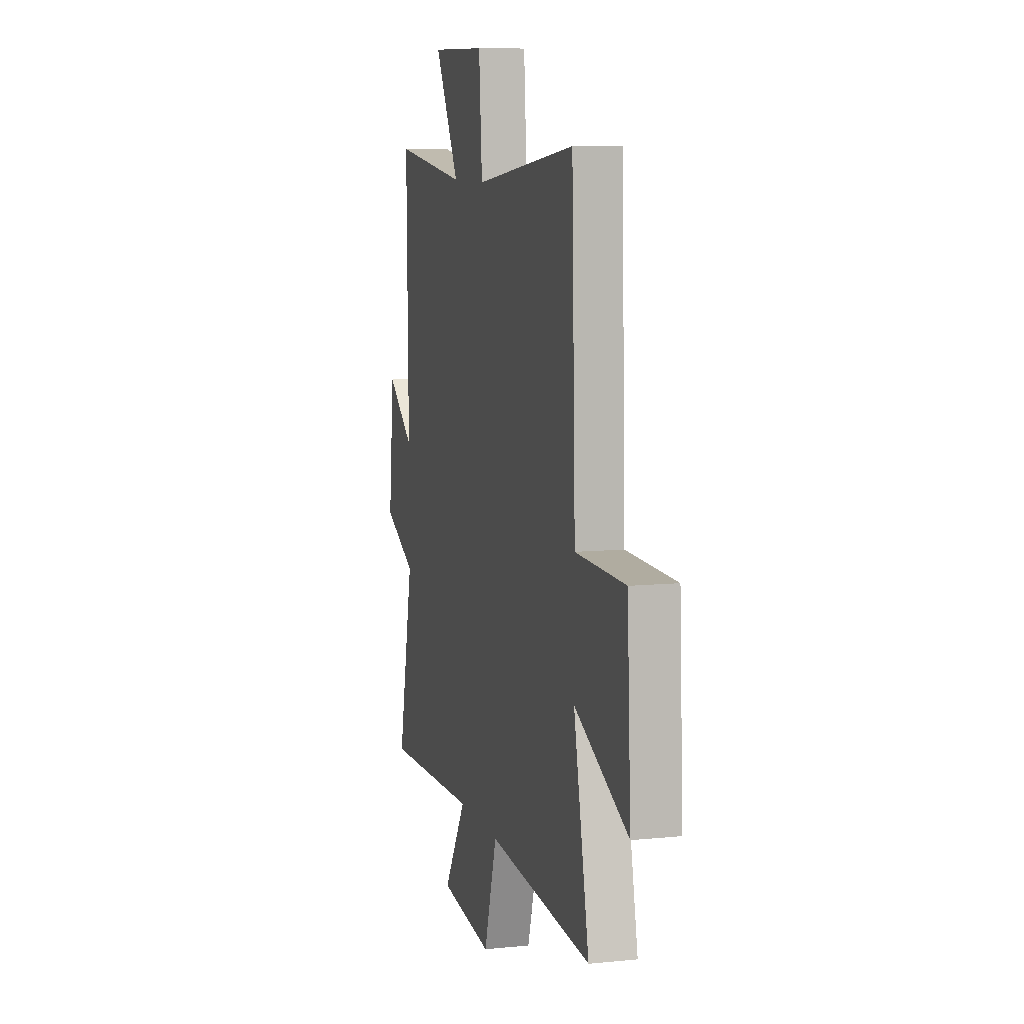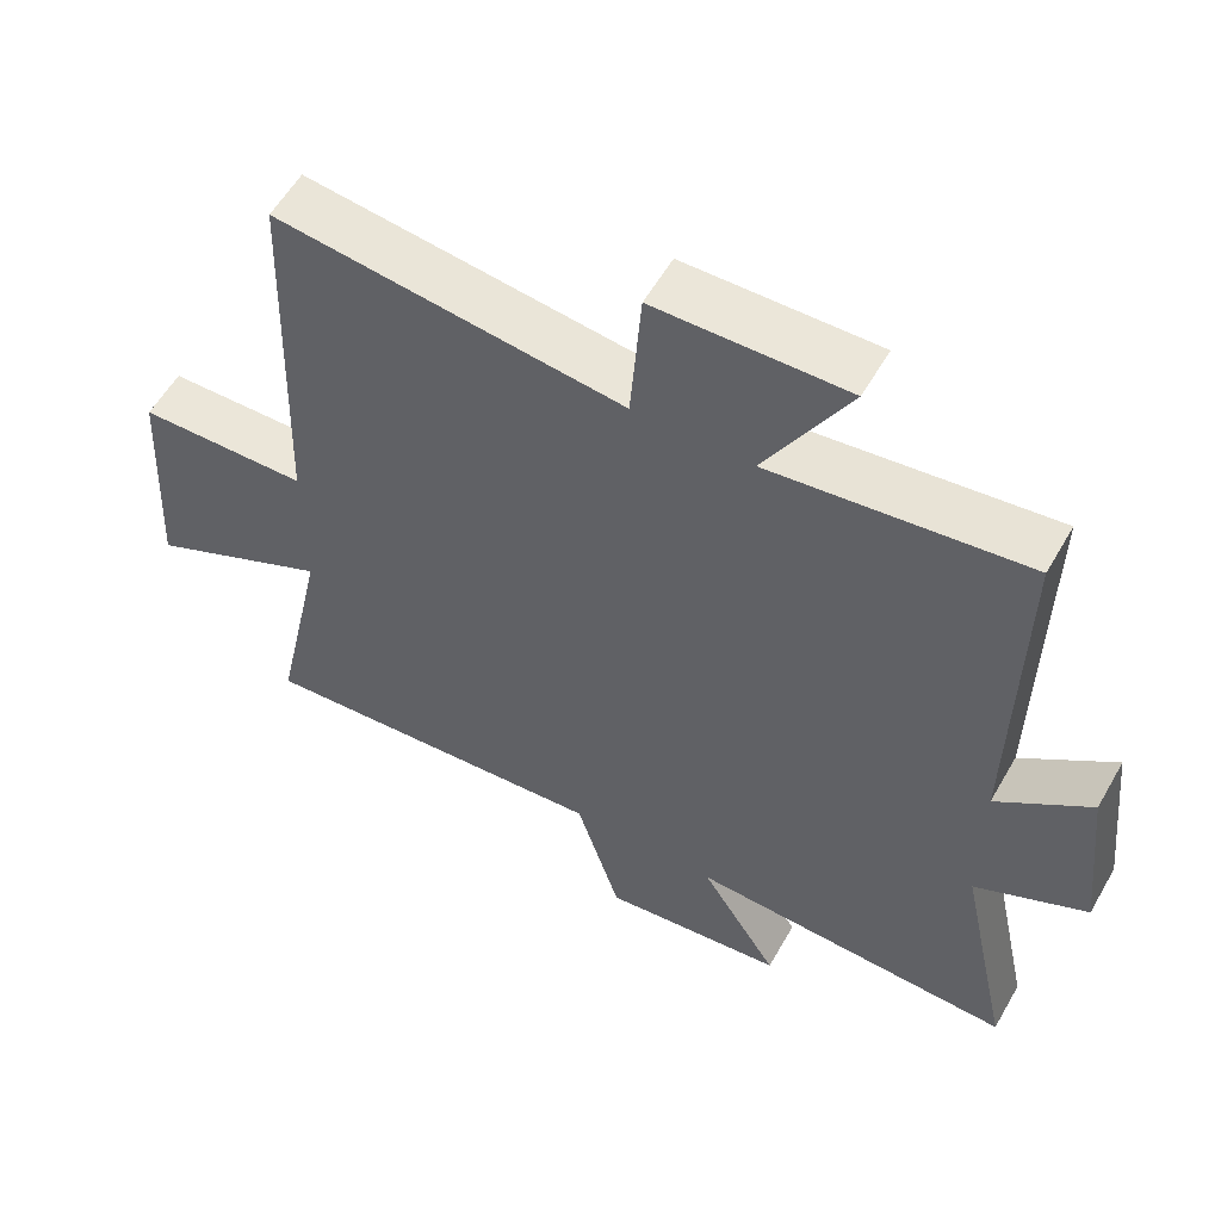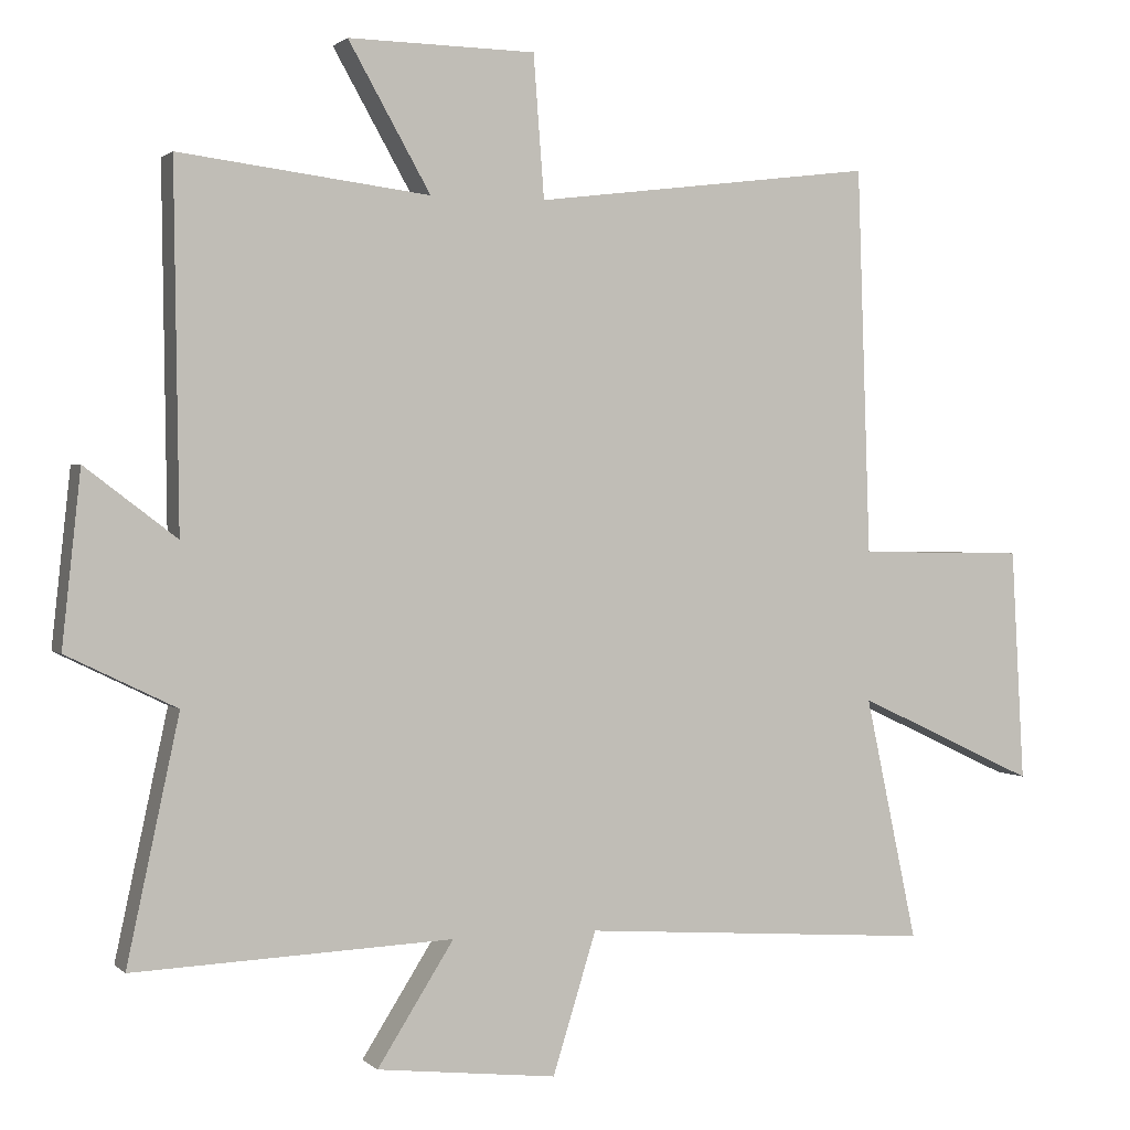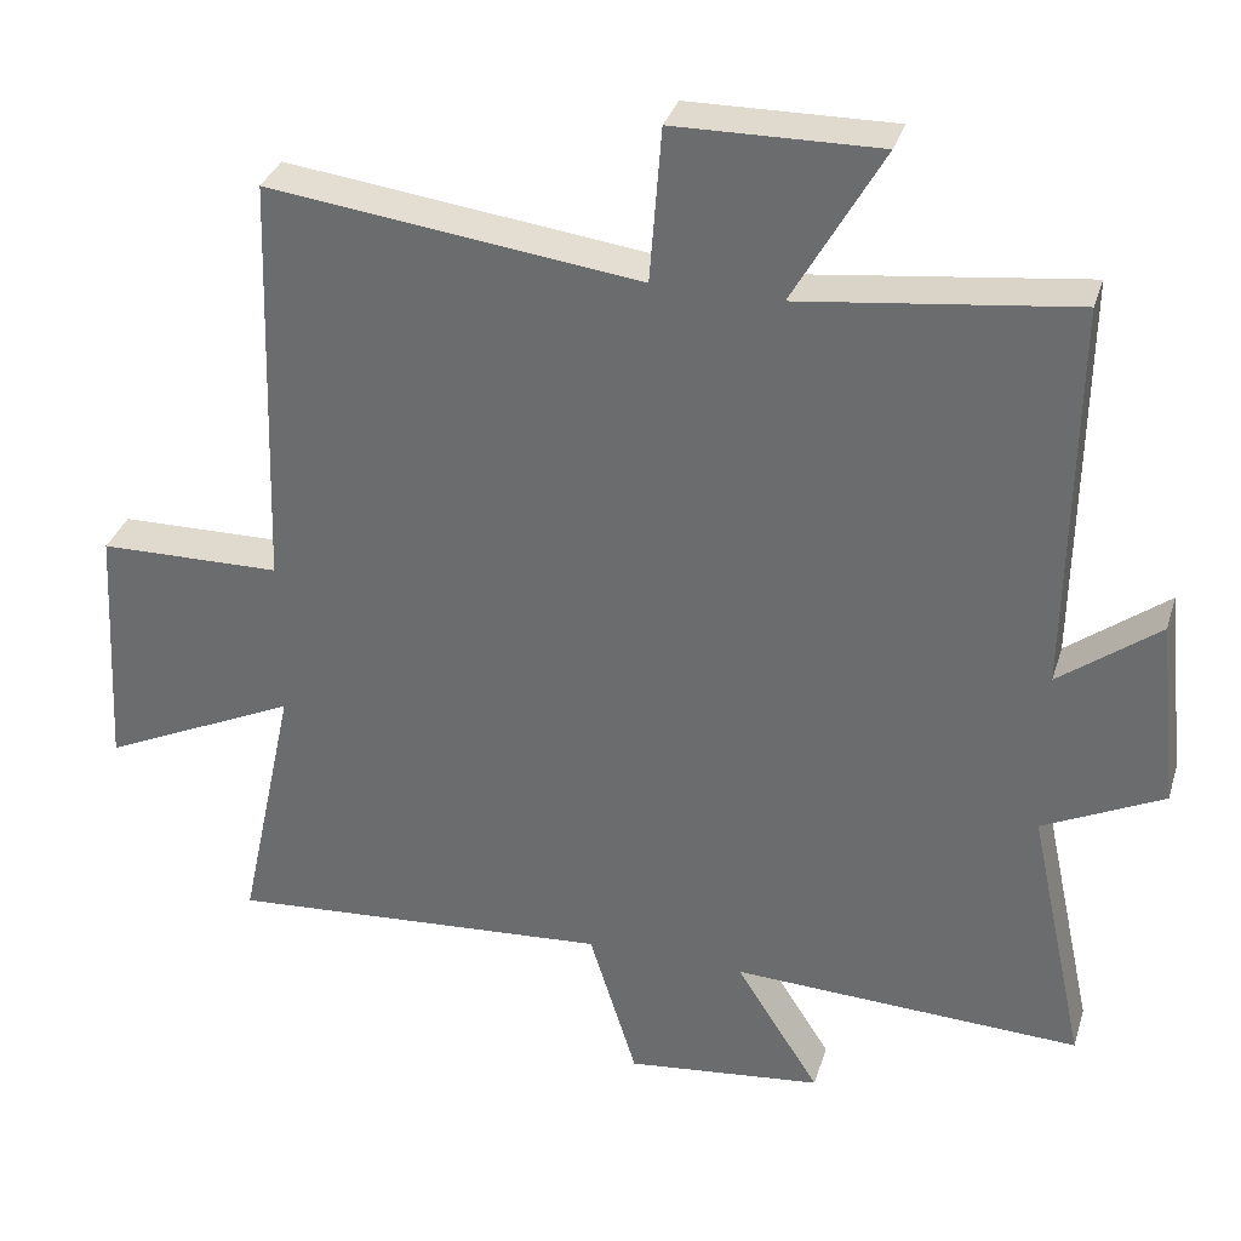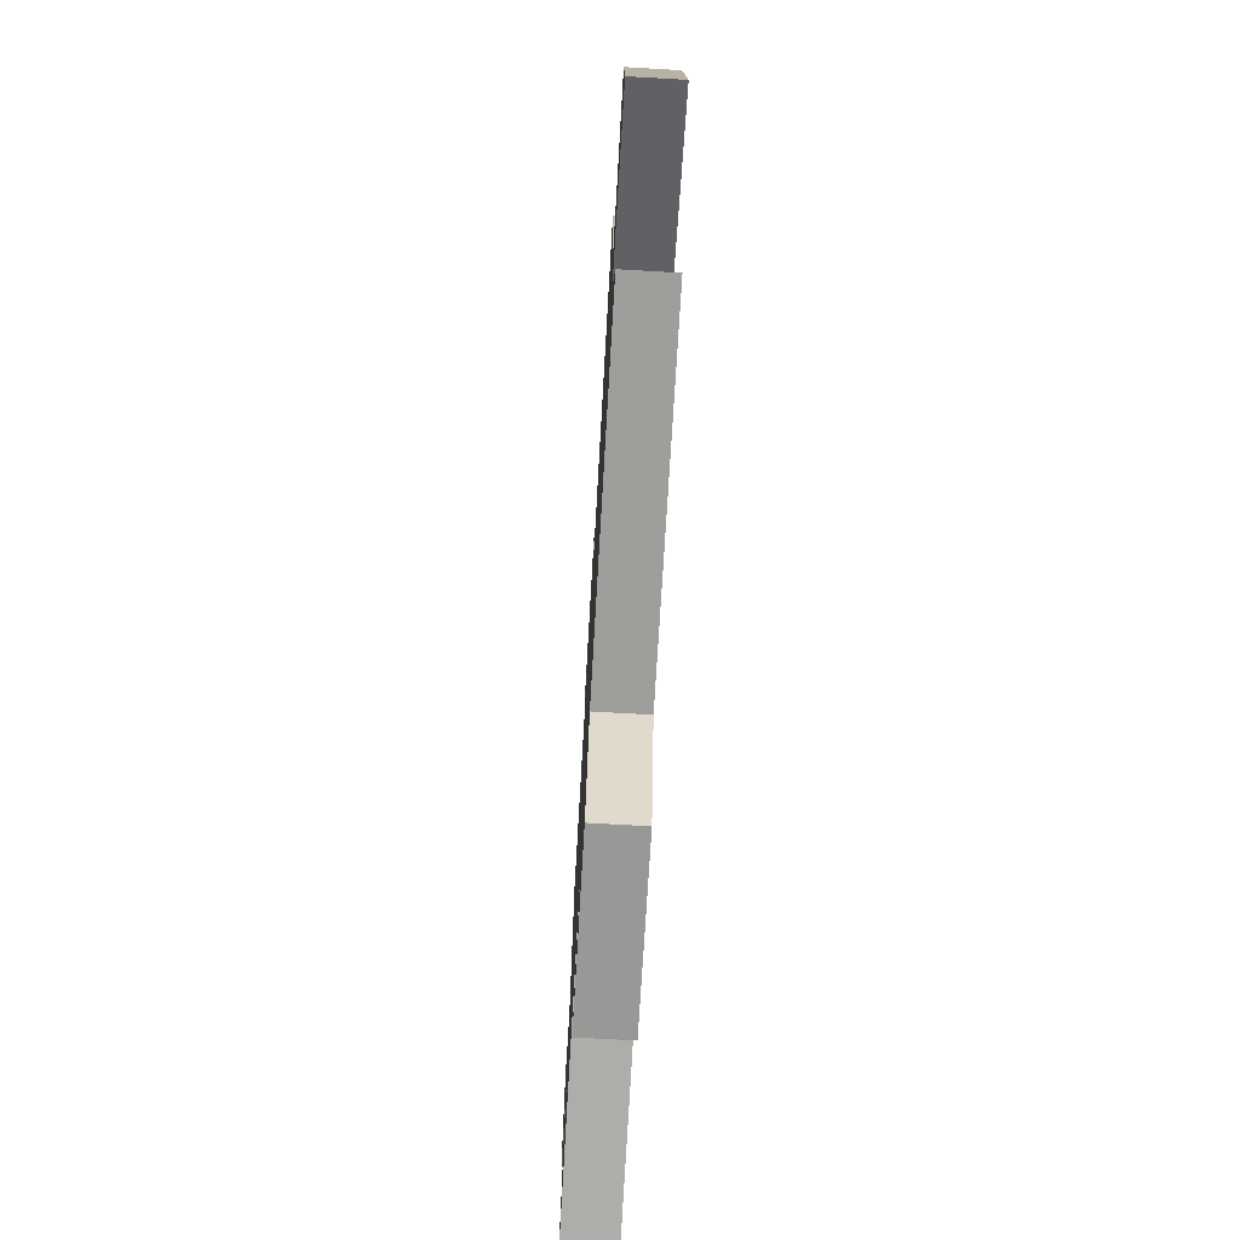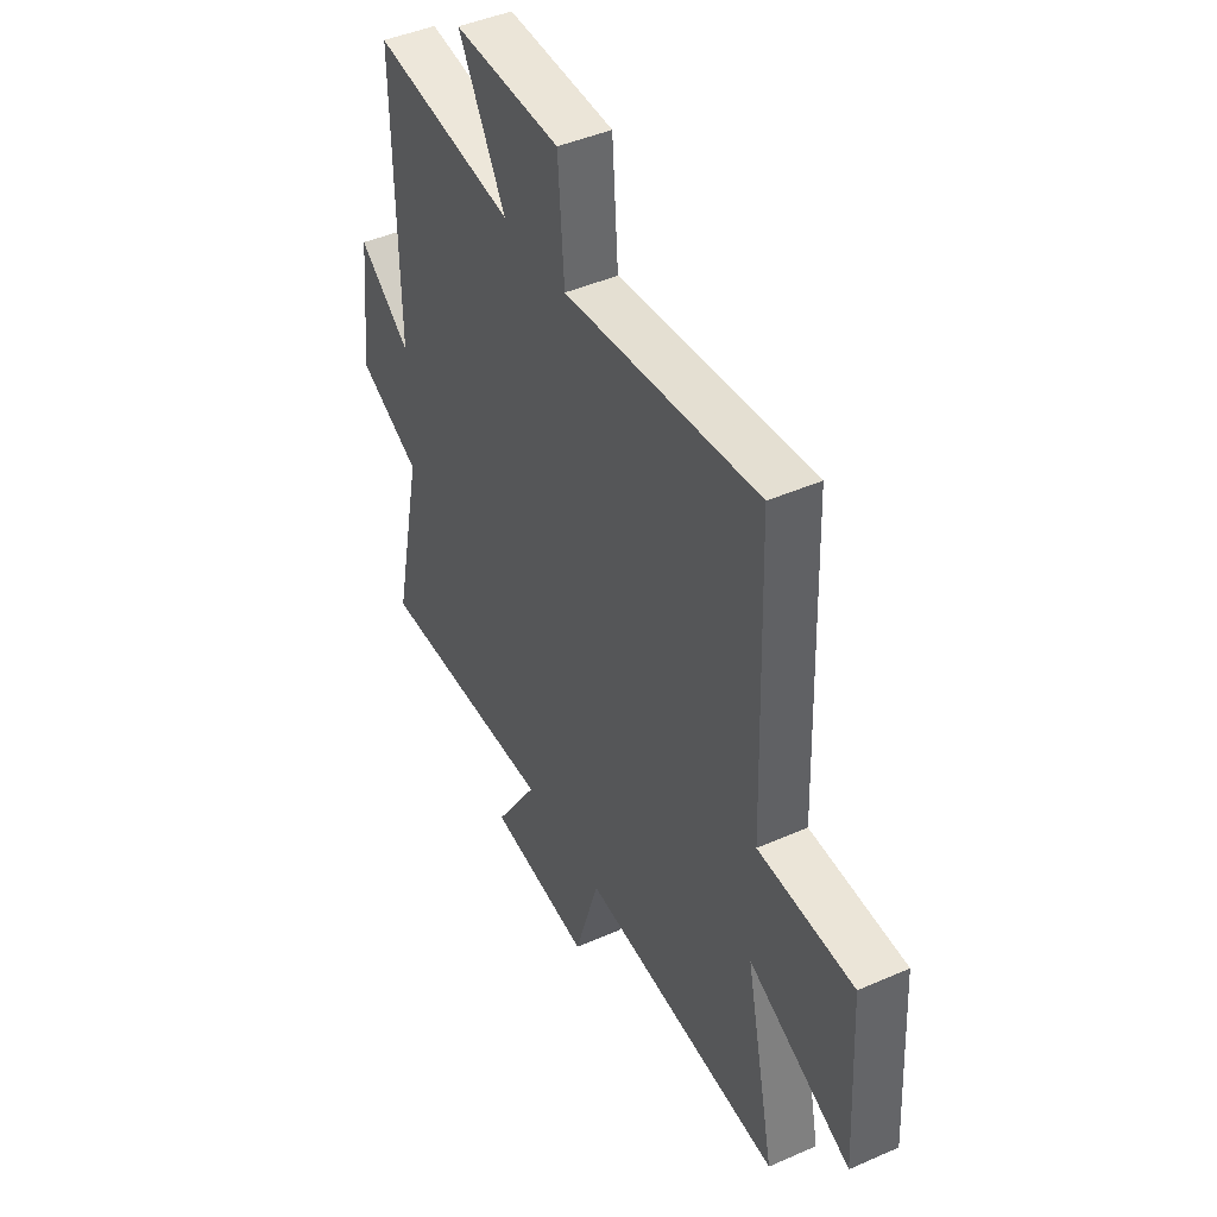
<metadata>
{"format":"obj","ext":"obj","renderer":"f3d","projection":"perspective","resolution":1024,"background":"white","views":[{"elev":9.0,"azim":-105.2,"up":"+Z"},{"elev":56.9,"azim":29.5,"up":"+Z"},{"elev":1.3,"azim":159.0,"up":"+Z"},{"elev":33.4,"azim":16.2,"up":"+Z"},{"elev":-74.8,"azim":-93.3,"up":"+Z"},{"elev":44.7,"azim":-117.1,"up":"+Z"}]}
</metadata>
<code>
v -0.482 0.07 0.56
v -0.005 0.07 0.5
v 0.01 0.07 0.699
v 0.272 0.07 0.703
v 0.157 0.07 0.5
v 0.507 0.07 0.543
v 0.5 0.07 0.041
v 0.628 0.07 0.138
v 0.654 0.07 -0.104
v 0.5 0.07 -0.179
v 0.573 0.07 -0.519
v 0.126 0.07 -0.5
v 0.233 0.07 -0.669
v -0.019 0.07 -0.697
v -0.08 0.07 -0.5
v -0.573 0.07 -0.535
v -0.5 0.07 -0.193
v -0.752 0.07 -0.311
v -0.734 0.07 0.015
v -0.5 0.07 0.019
v -0.482 0 0.56
v -0.005 0 0.5
v 0.01 0 0.699
v 0.272 0 0.703
v 0.157 0 0.5
v 0.507 0 0.543
v 0.5 0 0.041
v 0.628 0 0.138
v 0.654 0 -0.104
v 0.5 0 -0.179
v 0.573 0 -0.519
v 0.126 0 -0.5
v 0.233 0 -0.669
v -0.019 0 -0.697
v -0.08 0 -0.5
v -0.573 0 -0.535
v -0.5 0 -0.193
v -0.752 0 -0.311
v -0.734 0 0.015
v -0.5 0 0.019
f 17 18 19 20
f 17 20 1 2
f 15 16 17 2
f 12 13 14 15
f 12 15 2 3
f 10 11 12 3
f 7 8 9 10
f 5 6 7
f 5 7 10
f 3 4 5
f 3 5 10
f 40 39 38 37
f 22 21 40 37
f 22 37 36 35
f 35 34 33 32
f 23 22 35 32
f 23 32 31 30
f 30 29 28 27
f 27 26 25
f 30 27 25
f 25 24 23
f 30 25 23
f 1 21 22 2
f 2 22 23 3
f 3 23 24 4
f 4 24 25 5
f 5 25 26 6
f 6 26 27 7
f 7 27 28 8
f 8 28 29 9
f 9 29 30 10
f 10 30 31 11
f 11 31 32 12
f 12 32 33 13
f 13 33 34 14
f 14 34 35 15
f 15 35 36 16
f 16 36 37 17
f 17 37 38 18
f 18 38 39 19
f 19 39 40 20
f 20 40 21 1

</code>
